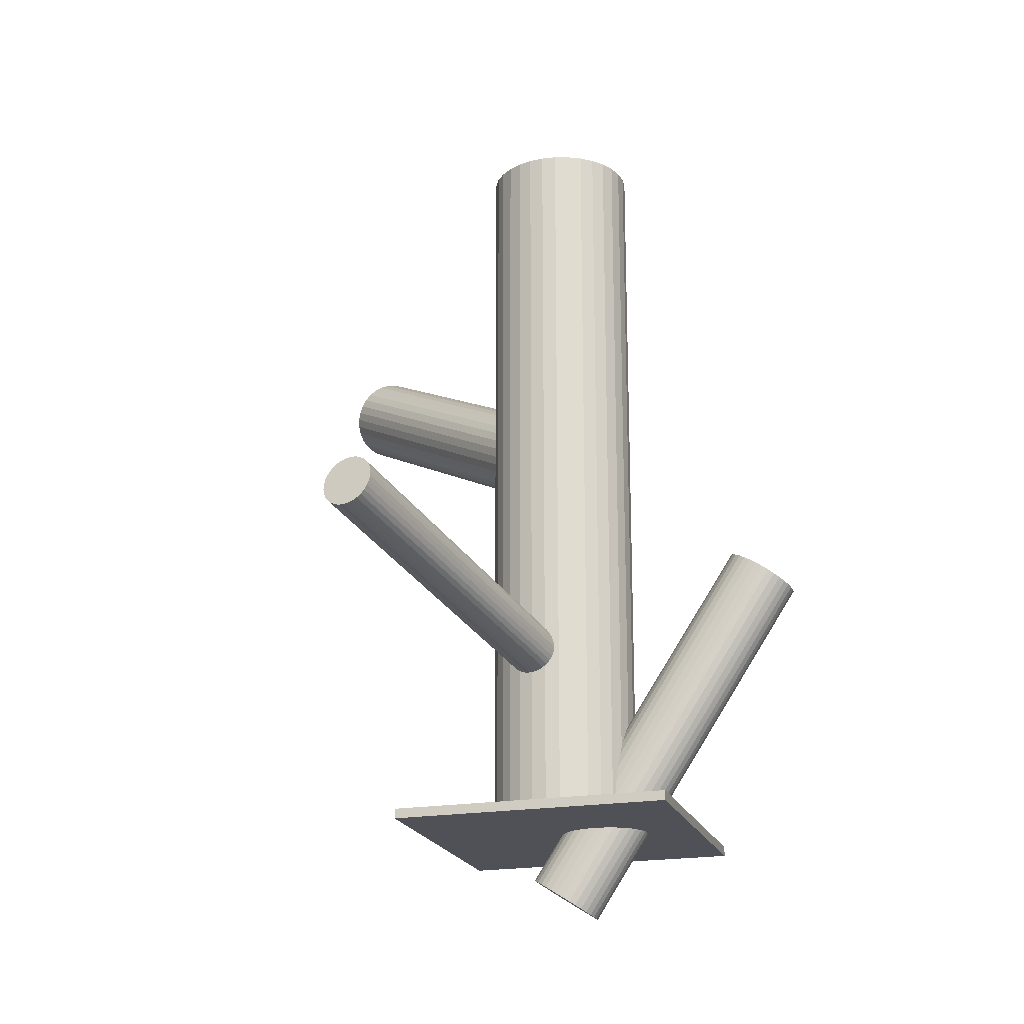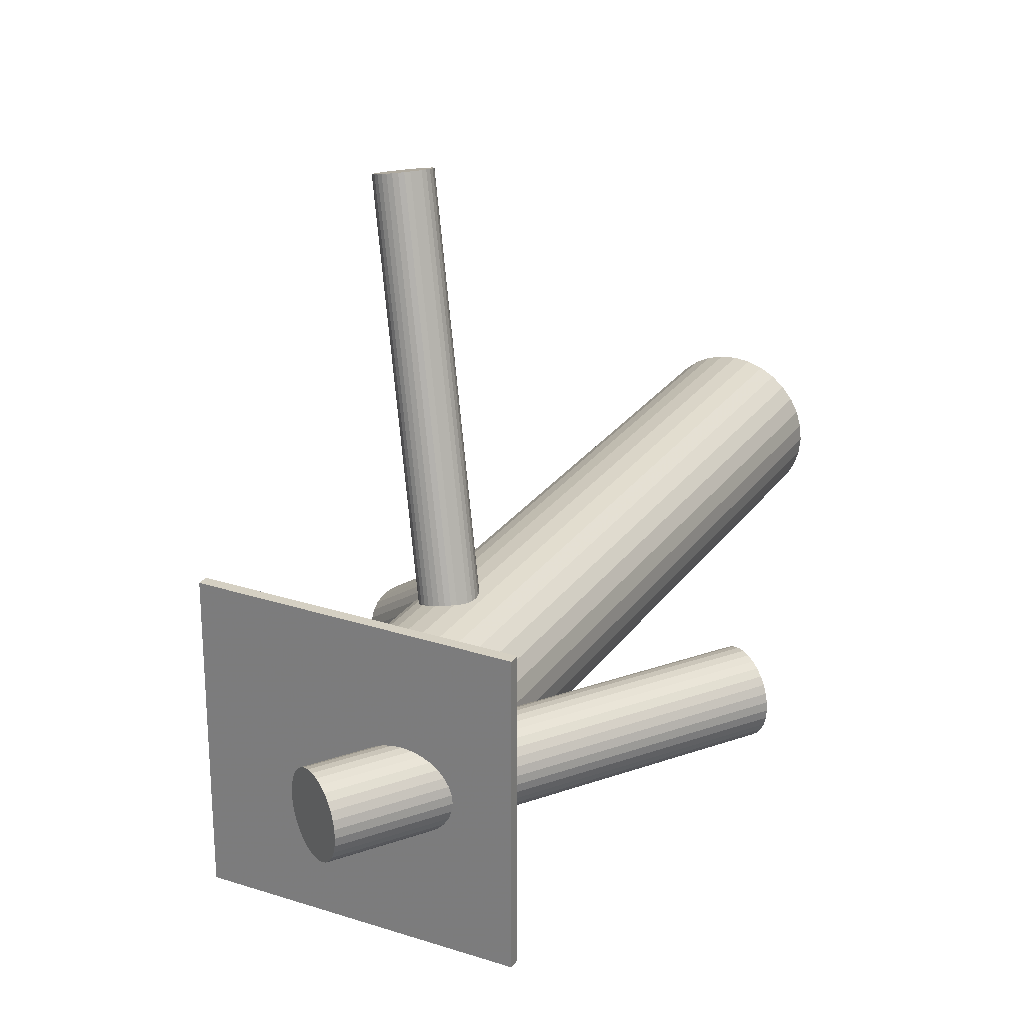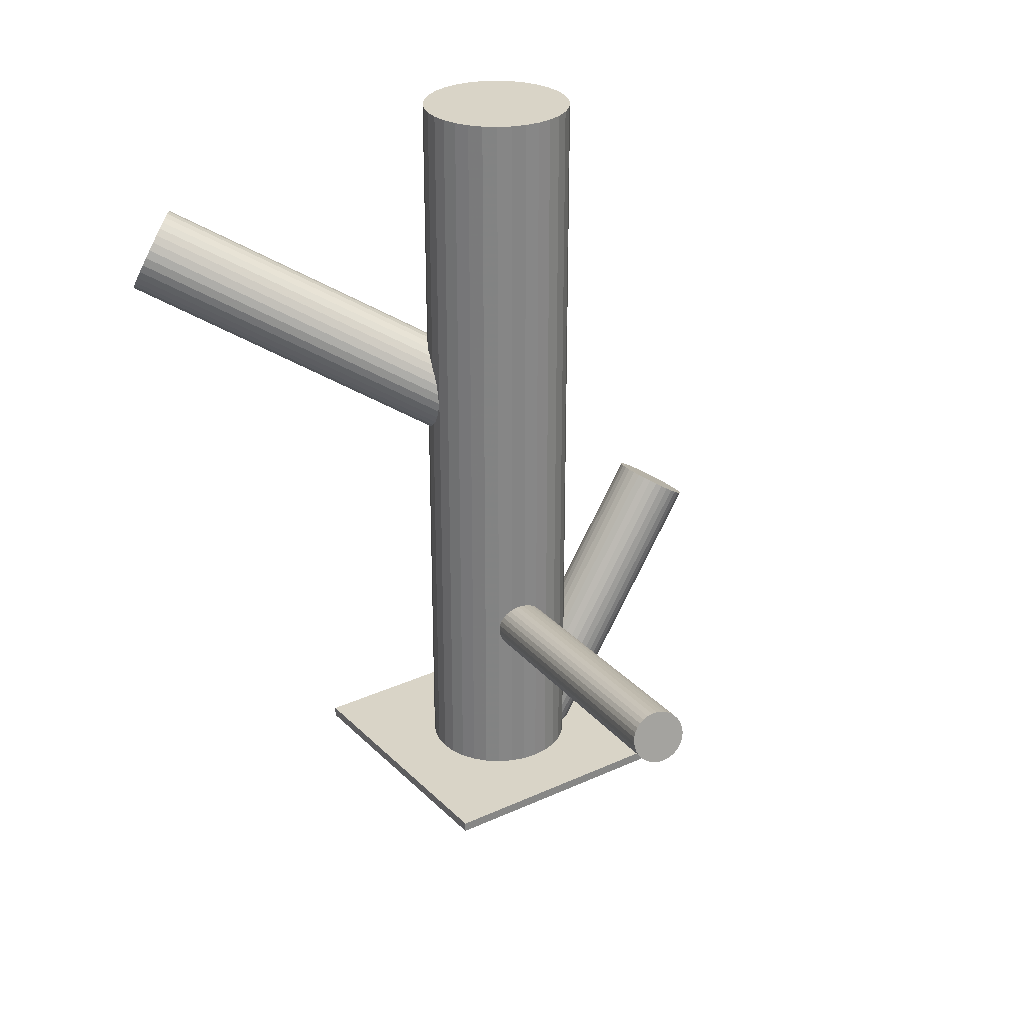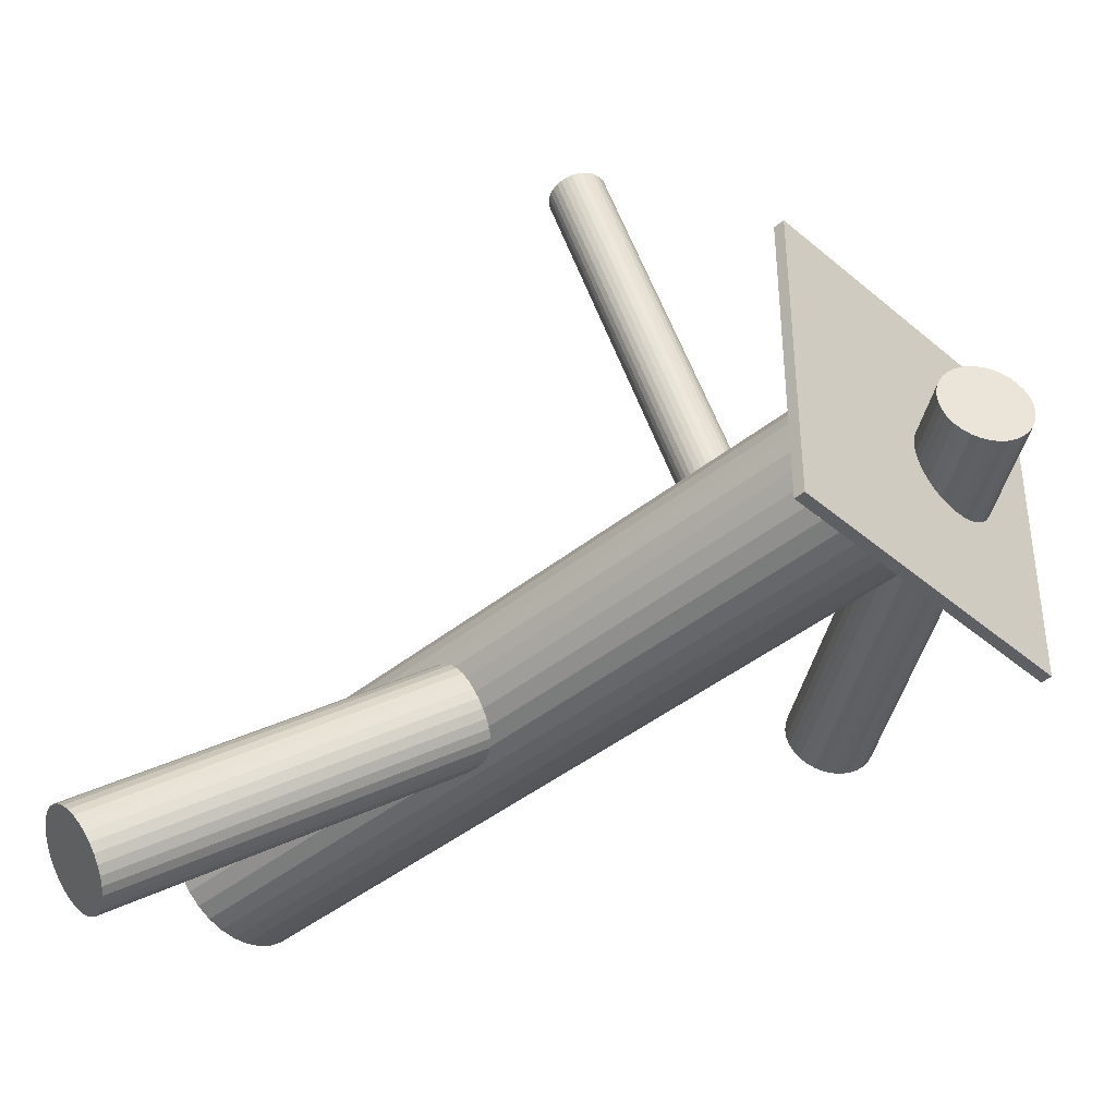
<metadata>
{"format":"obj","ext":"obj","renderer":"f3d","projection":"perspective","resolution":1024,"background":"white","views":[{"elev":-20.4,"azim":-163.0,"up":"+Z"},{"elev":26.1,"azim":-152.7,"up":"+Y"},{"elev":28.4,"azim":145.3,"up":"+Z"},{"elev":-41.8,"azim":134.3,"up":"+Y"}]}
</metadata>
<code>
v -0.06399 -0.1357 0.07411
v -0.02563 -0.1006 -0.172
v 0.3311 -0.346 0.2646
v -0.007342 -0.01069 0.5
v -0.007342 -0.01069 -0.3987
v -0.007342 -0.1731 0.5
v -0.007342 -0.1731 -0.3987
v 0.2607 -0.39 0.3221
v 0.04375 0.3943 -0.07841
v -0.0331 -0.1358 -0.4708
v -0.01556 -0.09418 -0.2133
v 0.3023 -0.3863 0.2603
v 0.2795 -0.3428 0.3513
v -0.04778 -0.136 -0.4803
v 0.05381 0.4007 -0.1197
v 0.007852 -0.01881 0.5
v 0.007852 -0.01881 -0.3987
v 0.007852 -0.165 0.5
v 0.007852 -0.165 -0.3987
v 0.07052 0.398 -0.1248
v -0.04379 -0.1269 0.05287
v 0.2748 -0.401 0.2859
v -0.06719 -0.1239 -0.4928
v -0.07594 -0.07513 -0.4981
v -0.07644 -0.1298 0.1015
v -0.07693 -0.1111 0.1257
v -0.01159 -0.08926 0.0485
v -0.1222 -0.1255 0.5
v -0.1222 -0.1255 -0.3987
v -0.1222 -0.05825 0.5
v -0.1222 -0.05825 -0.3987
v -0.01664 -0.09786 0.04581
v -0.0629 -0.09132 -0.1757
v -0.03652 -0.09904 -0.1676
v -0.06233 -0.05483 -0.4891
v -0.0782 -0.1184 0.1185
v 0.09881 0.3853 -0.09496
v 0.295 -0.3921 0.2646
v -0.07032 -0.08642 -0.191
v 0.09708 0.388 -0.1064
v 0.02117 -0.154 0.5
v 0.02117 -0.154 -0.3987
v 0.02117 -0.02974 0.5
v 0.02117 -0.02974 -0.3987
v 0.06916 0.392 -0.09496
v 0.04034 0.3998 -0.1008
v 0.2623 -0.3951 0.3132
v 0.1231 -0.256 -0.3872
v 0.1231 -0.256 -0.3987
v 0.1231 0.0722 -0.3872
v 0.1231 0.0722 -0.3987
v 0.2618 -0.3763 0.3375
v 0.3272 -0.3545 0.2603
v 0.3221 -0.3631 0.2576
v -0.02383 -0.005688 0.5
v -0.02383 -0.005688 -0.3987
v -0.02383 -0.1781 0.5
v -0.02383 -0.1781 -0.3987
v -0.3342 -0.1042 -0.1047
v -0.008458 -0.05035 0.09222
v -0.2704 -0.1264 -0.06341
v 0.09798 0.3842 -0.08915
v 0.04124 0.396 -0.08356
v -0.02708 -0.05026 -0.4662
v -0.003345 -0.09142 -0.4511
v -0.3344 -0.08669 -0.1047
v -0.329 -0.07045 -0.101
v 0.0395 0.3988 -0.09496
v 0.2606 -0.3837 0.3303
v -0.04152 -0.04702 -0.4756
v -0.02607 -0.1332 -0.4662
v -0.02337 -0.09068 -0.2216
v -0.2969 -0.1399 -0.08069
v -0.3123 -0.05372 -0.09004
v 0.3303 -0.3156 0.304
v -0.01707 -0.1008 -0.1802
v 0.04522 -0.109 0.5
v 0.04522 -0.109 -0.3987
v 0.04522 -0.07474 0.5
v 0.04522 -0.07474 -0.3987
v 0.0678 0.386 -0.06517
v -0.003962 -0.1002 -0.4516
v -0.04809 -0.09641 -0.1676
v -0.335 -0.09545 -0.1051
v -0.3113 -0.1366 -0.09004
v -0.009384 -0.1164 -0.4552
v -0.06796 -0.06048 -0.4928
v -0.004175 -0.08268 -0.4516
v 0.08451 0.3833 -0.07019
v -0.05782 -0.1344 0.06593
v 0.09457 0.3897 -0.1115
v -0.02933 -0.1141 0.04581
v -0.276 -0.132 -0.06711
v -0.02096 -0.1009 -0.1757
v -0.06929 -0.1354 0.08299
v -0.01409 -0.1004 -0.1854
v -0.05357 -0.09481 -0.1693
v 0.281 -0.3996 0.2777
v -0.03088 -0.09997 -0.1693
v 0.07361 0.3848 -0.06574
v 0.04723 0.3926 -0.07389
v -0.2624 -0.1117 -0.05811
v -0.2712 -0.06295 -0.06341
v 0.3094 -0.3793 0.2576
v -0.2906 -0.0509 -0.07592
v 0.03981 0.3975 -0.08915
v 0.2695 -0.4007 0.2948
v -0.03095 -0.05236 0.1257
v 0.0321 -0.1407 0.5
v 0.0321 -0.1407 -0.3987
v 0.0321 -0.04306 0.5
v 0.0321 -0.04306 -0.3987
v -0.3053 -0.05108 -0.08546
v -0.114 -0.1407 0.5
v -0.114 -0.1407 -0.3987
v -0.114 -0.04306 0.5
v -0.114 -0.04306 -0.3987
v -0.051 -0.1314 0.05876
v 0.3078 -0.3176 0.3375
v -0.3179 -0.1326 -0.09427
v 0.09306 0.3831 -0.07841
v 0.08676 0.3932 -0.1197
v -0.05107 -0.08379 -0.2243
v -0.332 -0.1126 -0.1033
v -0.02837 -0.08896 -0.2243
v -0.06785 -0.08337 -0.2082
v -0.01266 -0.04835 0.1015
v -0.06098 -0.08289 -0.2178
v 0.2878 -0.3966 0.2705
v -0.2664 -0.06969 -0.06037
v 0.06204 0.3875 -0.06574
v -0.05262 -0.0697 0.1386
v -0.2974 -0.09499 -0.08069
v -0.3284 -0.1203 -0.101
v -0.02413 -0.04937 0.1185
v -0.2628 -0.0774 -0.05811
v 0.08917 0.383 -0.07389
v 0.09604 0.3835 -0.08356
v -0.07256 -0.06733 -0.4959
v -0.07777 -0.1011 -0.4995
v -0.01398 -0.1233 -0.4583
v -0.03386 -0.08735 -0.226
v 0.3261 -0.3136 0.3132
v -0.2769 -0.05744 -0.06711
v -0.07798 -0.08358 -0.4995
v 0.07925 0.3839 -0.06743
v 0.2862 -0.3349 0.3504
v -0.1272 -0.109 0.5
v -0.1272 -0.109 -0.3987
v -0.1272 -0.07474 0.5
v -0.1272 -0.07474 -0.3987
v 0.05656 0.3891 -0.06743
v -0.05858 -0.09309 -0.172
v -0.06488 -0.08296 -0.2133
v -0.05588 -0.05061 -0.4849
v 0.3146 -0.3146 0.3303
v -0.04043 -0.1367 -0.4756
v -0.2895 -0.1389 -0.07592
v -0.0786 -0.09234 -0.5
v -0.05487 -0.1335 -0.4849
v -0.07349 -0.1334 0.09222
v -0.3042 -0.1391 -0.08546
v -0.05812 -0.005688 0.5
v -0.05812 -0.005688 -0.3987
v -0.05812 -0.1781 0.5
v -0.05812 -0.1781 -0.3987
v -0.2051 -0.256 -0.3872
v -0.2051 -0.256 -0.3987
v -0.2051 0.0722 -0.3872
v -0.2051 0.0722 -0.3987
v -0.01162 -0.09734 -0.2026
v -0.1031 -0.154 0.5
v -0.1031 -0.154 -0.3987
v -0.1031 -0.02974 0.5
v -0.1031 -0.02974 -0.3987
v -0.3236 -0.127 -0.09797
v -0.3324 -0.07825 -0.1033
v -0.003749 -0.06533 0.06593
v -0.01962 -0.1289 -0.462
v -0.04543 -0.08472 -0.226
v 0.2653 -0.3987 0.304
v -0.0653 -0.0859 0.1386
v 0.04022 -0.1255 0.5
v 0.04022 -0.1255 -0.3987
v 0.04022 -0.05825 0.5
v 0.04022 -0.05825 -0.3987
v -0.07036 -0.09451 0.1359
v 0.08176 0.3949 -0.1225
v -0.005013 -0.07267 0.05876
v -0.01904 -0.09244 -0.2178
v 0.05906 0.4001 -0.1225
v -0.005505 -0.05395 0.08299
v 0.04228 0.4005 -0.1064
v -0.01475 -0.05983 -0.4583
v -0.3188 -0.05794 -0.09427
v -0.006001 -0.1086 -0.453
v -0.03816 -0.05687 0.1316
v 0.335 -0.3306 0.2777
v 0.04915 0.401 -0.116
v -0.03417 -0.04779 -0.4708
v -0.0898 -0.01881 0.5
v -0.0898 -0.01881 -0.3987
v -0.0898 -0.165 0.5
v -0.0898 -0.165 -0.3987
v -0.2835 -0.05337 -0.07134
v -0.2598 -0.09454 -0.05625
v 0.2735 -0.3511 0.3504
v 0.2684 -0.3598 0.3477
v -0.06638 -0.08958 -0.1802
v 0.3338 -0.3379 0.2705
v -0.04885 -0.04797 -0.4803
v -0.0746 -0.01069 0.5
v -0.0746 -0.01069 -0.3987
v -0.0746 -0.1731 0.5
v -0.0746 -0.1731 -0.3987
v 0.3333 -0.3192 0.2948
v 0.07627 0.3965 -0.1242
v -0.05632 -0.08318 -0.2216
v -0.2979 -0.05013 -0.08069
v -0.01795 -0.04802 0.1103
v 0.3006 -0.3221 0.3433
v -0.03962 -0.08592 -0.2266
v -0.2825 -0.1363 -0.07134
v 0.05156 0.3908 -0.07019
v 0.04526 0.4009 -0.1115
v -0.04547 -0.06272 0.1359
v -0.2604 -0.1033 -0.05672
v -0.06143 -0.1294 -0.4891
v 0.04691 -0.09188 0.5
v 0.04691 -0.09188 -0.3987
v -0.003915 -0.05901 0.07411
v -0.3244 -0.06359 -0.09797
v -0.2606 -0.08579 -0.05672
v -0.2658 -0.1195 -0.06037
v -0.02263 -0.1062 0.0449
v -0.07429 -0.103 0.1316
v 0.3208 -0.3133 0.3221
v -0.07553 -0.1095 -0.4981
v -0.01306 -0.09584 -0.2082
v -0.01132 -0.09863 -0.1968
v -0.06979 -0.0841 -0.2026
v -0.009989 -0.06658 -0.4552
v -0.04097 -0.004 0.5
v -0.04097 -0.004 -0.3987
v -0.04097 -0.09188 0.09222
v -0.04097 -0.09188 -0.1968
v -0.04097 -0.09188 0.5
v -0.04097 -0.09188 -0.3987
v -0.04097 -0.09188 -0.4756
v -0.04097 -0.1798 0.5
v -0.04097 -0.1798 -0.3987
v 0.2933 -0.328 0.3477
v -0.07196 -0.1172 -0.4959
v 0.3161 -0.3715 0.2567
v -0.01215 -0.09966 -0.191
v -0.06889 -0.08793 -0.1854
v 0.3349 -0.3243 0.2859
v -0.07063 -0.08513 -0.1968
v 0.2645 -0.3683 0.3433
v 0.09851 0.3865 -0.1008
v -0.006418 -0.07429 -0.453
v -0.00766 -0.08075 0.05287
v -0.07803 -0.1248 0.1103
v -0.1289 -0.09188 0.5
v -0.1289 -0.09188 -0.3987
v -0.02052 -0.05432 -0.462
v 0.0647 0.3992 -0.1242
v 0.09109 0.3914 -0.116
v -0.03647 -0.121 0.0485
v -0.05931 -0.07752 0.1395
v 0.2978 -0.3571 0.304
v -0.04233 -0.09784 -0.167
f 230 248 80
f 230 80 229
f 229 80 79
f 229 79 247
f 80 248 186
f 80 186 79
f 79 186 185
f 79 185 247
f 186 248 112
f 186 112 185
f 185 112 111
f 185 111 247
f 112 248 44
f 112 44 111
f 111 44 43
f 111 43 247
f 44 248 17
f 44 17 43
f 43 17 16
f 43 16 247
f 17 248 5
f 17 5 16
f 16 5 4
f 16 4 247
f 5 248 56
f 5 56 4
f 4 56 55
f 4 55 247
f 56 248 244
f 56 244 55
f 55 244 243
f 55 243 247
f 244 248 164
f 244 164 243
f 243 164 163
f 243 163 247
f 164 248 213
f 164 213 163
f 163 213 212
f 163 212 247
f 213 248 202
f 213 202 212
f 212 202 201
f 212 201 247
f 202 248 175
f 202 175 201
f 201 175 174
f 201 174 247
f 175 248 117
f 175 117 174
f 174 117 116
f 174 116 247
f 117 248 31
f 117 31 116
f 116 31 30
f 116 30 247
f 31 248 151
f 31 151 30
f 30 151 150
f 30 150 247
f 151 248 265
f 151 265 150
f 150 265 264
f 150 264 247
f 265 248 149
f 265 149 264
f 264 149 148
f 264 148 247
f 149 248 29
f 149 29 148
f 148 29 28
f 148 28 247
f 29 248 115
f 29 115 28
f 28 115 114
f 28 114 247
f 115 248 173
f 115 173 114
f 114 173 172
f 114 172 247
f 173 248 204
f 173 204 172
f 172 204 203
f 172 203 247
f 204 248 215
f 204 215 203
f 203 215 214
f 203 214 247
f 215 248 166
f 215 166 214
f 214 166 165
f 214 165 247
f 166 248 251
f 166 251 165
f 165 251 250
f 165 250 247
f 251 248 58
f 251 58 250
f 250 58 57
f 250 57 247
f 58 248 7
f 58 7 57
f 57 7 6
f 57 6 247
f 7 248 19
f 7 19 6
f 6 19 18
f 6 18 247
f 19 248 42
f 19 42 18
f 18 42 41
f 18 41 247
f 42 248 110
f 42 110 41
f 41 110 109
f 41 109 247
f 110 248 184
f 110 184 109
f 109 184 183
f 109 183 247
f 184 248 78
f 184 78 183
f 183 78 77
f 183 77 247
f 78 248 230
f 78 230 77
f 77 230 229
f 77 229 247
f 258 246 39
f 258 39 68
f 68 39 106
f 68 106 45
f 39 246 256
f 39 256 106
f 106 256 63
f 106 63 45
f 256 246 209
f 256 209 63
f 63 209 9
f 63 9 45
f 209 246 33
f 209 33 9
f 9 33 101
f 9 101 45
f 33 246 153
f 33 153 101
f 101 153 224
f 101 224 45
f 153 246 97
f 153 97 224
f 224 97 152
f 224 152 45
f 97 246 83
f 97 83 152
f 152 83 131
f 152 131 45
f 83 246 272
f 83 272 131
f 131 272 81
f 131 81 45
f 272 246 34
f 272 34 81
f 81 34 100
f 81 100 45
f 34 246 99
f 34 99 100
f 100 99 146
f 100 146 45
f 99 246 2
f 99 2 146
f 146 2 89
f 146 89 45
f 2 246 94
f 2 94 89
f 89 94 137
f 89 137 45
f 94 246 76
f 94 76 137
f 137 76 121
f 137 121 45
f 76 246 96
f 76 96 121
f 121 96 138
f 121 138 45
f 96 246 255
f 96 255 138
f 138 255 62
f 138 62 45
f 255 246 240
f 255 240 62
f 62 240 37
f 62 37 45
f 240 246 171
f 240 171 37
f 37 171 260
f 37 260 45
f 171 246 239
f 171 239 260
f 260 239 40
f 260 40 45
f 239 246 11
f 239 11 40
f 40 11 91
f 40 91 45
f 11 246 190
f 11 190 91
f 91 190 268
f 91 268 45
f 190 246 72
f 190 72 268
f 268 72 122
f 268 122 45
f 72 246 125
f 72 125 122
f 122 125 188
f 122 188 45
f 125 246 142
f 125 142 188
f 188 142 217
f 188 217 45
f 142 246 222
f 142 222 217
f 217 222 20
f 217 20 45
f 222 246 180
f 222 180 20
f 20 180 267
f 20 267 45
f 180 246 123
f 180 123 267
f 267 123 191
f 267 191 45
f 123 246 218
f 123 218 191
f 191 218 15
f 191 15 45
f 218 246 128
f 218 128 15
f 15 128 199
f 15 199 45
f 128 246 154
f 128 154 199
f 199 154 225
f 199 225 45
f 154 246 126
f 154 126 225
f 225 126 193
f 225 193 45
f 126 246 241
f 126 241 193
f 193 241 46
f 193 46 45
f 241 246 258
f 241 258 46
f 46 258 68
f 46 68 45
f 157 249 10
f 157 10 73
f 73 10 158
f 73 158 133
f 10 249 71
f 10 71 158
f 158 71 223
f 158 223 133
f 71 249 179
f 71 179 223
f 223 179 93
f 223 93 133
f 179 249 141
f 179 141 93
f 93 141 61
f 93 61 133
f 141 249 86
f 141 86 61
f 61 86 234
f 61 234 133
f 86 249 196
f 86 196 234
f 234 196 102
f 234 102 133
f 196 249 82
f 196 82 102
f 102 82 227
f 102 227 133
f 82 249 65
f 82 65 227
f 227 65 206
f 227 206 133
f 65 249 88
f 65 88 206
f 206 88 233
f 206 233 133
f 88 249 261
f 88 261 233
f 233 261 136
f 233 136 133
f 261 249 242
f 261 242 136
f 136 242 130
f 136 130 133
f 242 249 194
f 242 194 130
f 130 194 103
f 130 103 133
f 194 249 266
f 194 266 103
f 103 266 144
f 103 144 133
f 266 249 64
f 266 64 144
f 144 64 205
f 144 205 133
f 64 249 200
f 64 200 205
f 205 200 105
f 205 105 133
f 200 249 70
f 200 70 105
f 105 70 219
f 105 219 133
f 70 249 211
f 70 211 219
f 219 211 113
f 219 113 133
f 211 249 155
f 211 155 113
f 113 155 74
f 113 74 133
f 155 249 35
f 155 35 74
f 74 35 195
f 74 195 133
f 35 249 87
f 35 87 195
f 195 87 232
f 195 232 133
f 87 249 139
f 87 139 232
f 232 139 67
f 232 67 133
f 139 249 24
f 139 24 67
f 67 24 177
f 67 177 133
f 24 249 145
f 24 145 177
f 177 145 66
f 177 66 133
f 145 249 159
f 145 159 66
f 66 159 84
f 66 84 133
f 159 249 140
f 159 140 84
f 84 140 59
f 84 59 133
f 140 249 238
f 140 238 59
f 59 238 124
f 59 124 133
f 238 249 253
f 238 253 124
f 124 253 134
f 124 134 133
f 253 249 23
f 253 23 134
f 134 23 176
f 134 176 133
f 23 249 228
f 23 228 176
f 176 228 120
f 176 120 133
f 228 249 160
f 228 160 120
f 120 160 85
f 120 85 133
f 160 249 14
f 160 14 85
f 85 14 162
f 85 162 133
f 14 249 157
f 14 157 162
f 162 157 73
f 162 73 133
f 60 245 127
f 60 127 75
f 75 127 143
f 75 143 271
f 127 245 220
f 127 220 143
f 143 220 237
f 143 237 271
f 220 245 135
f 220 135 237
f 237 135 156
f 237 156 271
f 135 245 108
f 135 108 156
f 156 108 119
f 156 119 271
f 108 245 197
f 108 197 119
f 119 197 221
f 119 221 271
f 197 245 226
f 197 226 221
f 221 226 252
f 221 252 271
f 226 245 132
f 226 132 252
f 252 132 147
f 252 147 271
f 132 245 270
f 132 270 147
f 147 270 13
f 147 13 271
f 270 245 182
f 270 182 13
f 13 182 207
f 13 207 271
f 182 245 187
f 182 187 207
f 207 187 208
f 207 208 271
f 187 245 236
f 187 236 208
f 208 236 259
f 208 259 271
f 236 245 26
f 236 26 259
f 259 26 52
f 259 52 271
f 26 245 36
f 26 36 52
f 52 36 69
f 52 69 271
f 36 245 263
f 36 263 69
f 69 263 8
f 69 8 271
f 263 245 25
f 263 25 8
f 8 25 47
f 8 47 271
f 25 245 161
f 25 161 47
f 47 161 181
f 47 181 271
f 161 245 95
f 161 95 181
f 181 95 107
f 181 107 271
f 95 245 1
f 95 1 107
f 107 1 22
f 107 22 271
f 1 245 90
f 1 90 22
f 22 90 98
f 22 98 271
f 90 245 118
f 90 118 98
f 98 118 129
f 98 129 271
f 118 245 21
f 118 21 129
f 129 21 38
f 129 38 271
f 21 245 269
f 21 269 38
f 38 269 12
f 38 12 271
f 269 245 92
f 269 92 12
f 12 92 104
f 12 104 271
f 92 245 235
f 92 235 104
f 104 235 254
f 104 254 271
f 235 245 32
f 235 32 254
f 254 32 54
f 254 54 271
f 32 245 27
f 32 27 54
f 54 27 53
f 54 53 271
f 27 245 262
f 27 262 53
f 53 262 3
f 53 3 271
f 262 245 189
f 262 189 3
f 3 189 210
f 3 210 271
f 189 245 178
f 189 178 210
f 210 178 198
f 210 198 271
f 178 245 231
f 178 231 198
f 198 231 257
f 198 257 271
f 231 245 192
f 231 192 257
f 257 192 216
f 257 216 271
f 192 245 60
f 192 60 216
f 216 60 75
f 216 75 271
f 167 169 168
f 49 167 168
f 168 169 170
f 170 49 168
f 167 50 169
f 48 167 49
f 48 50 167
f 169 50 170
f 51 49 170
f 170 50 51
f 51 48 49
f 50 48 51

</code>
